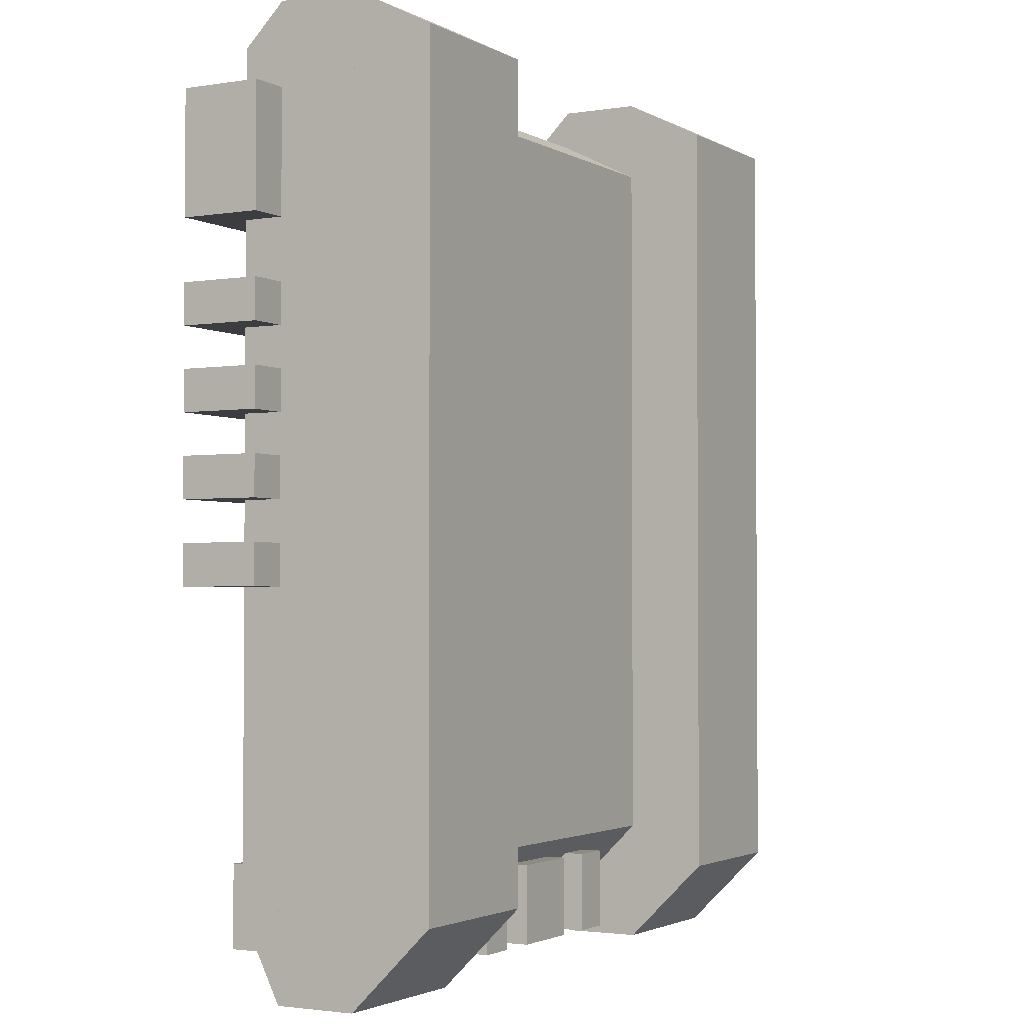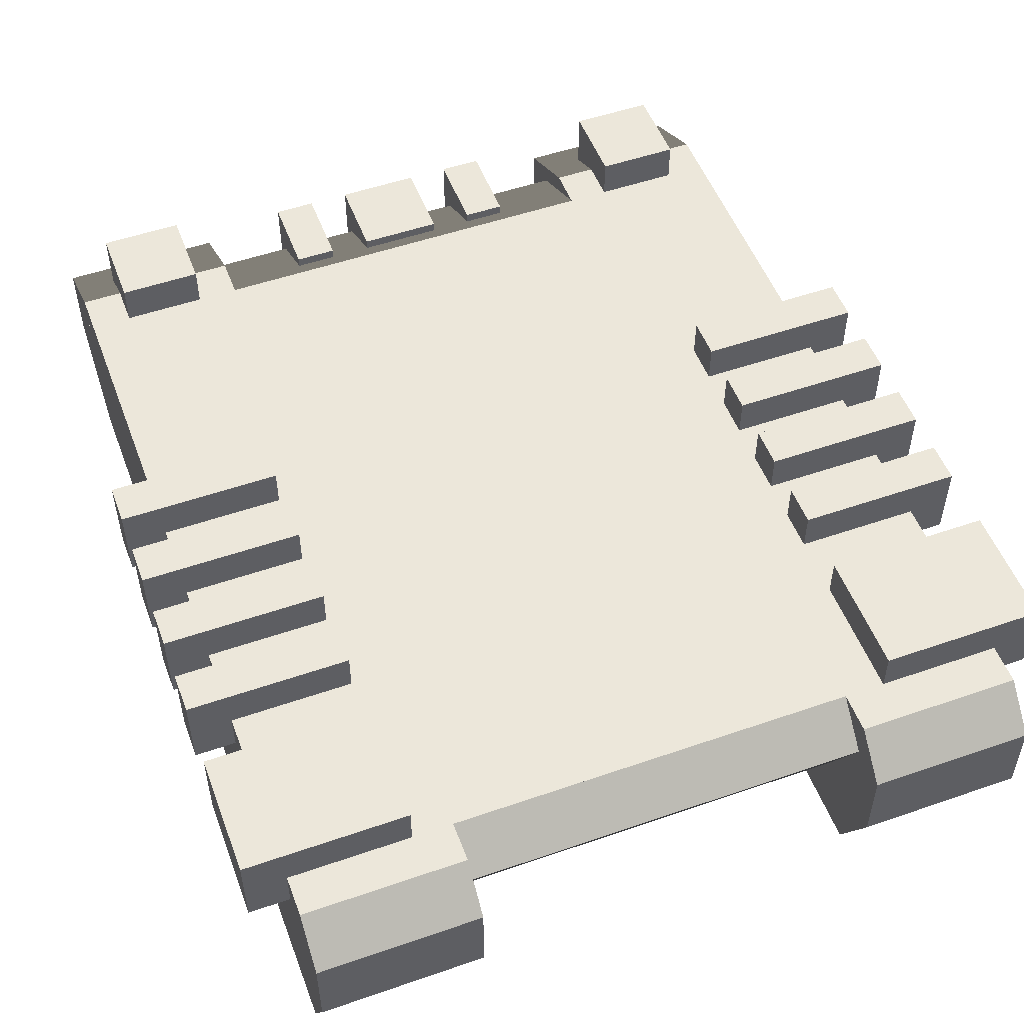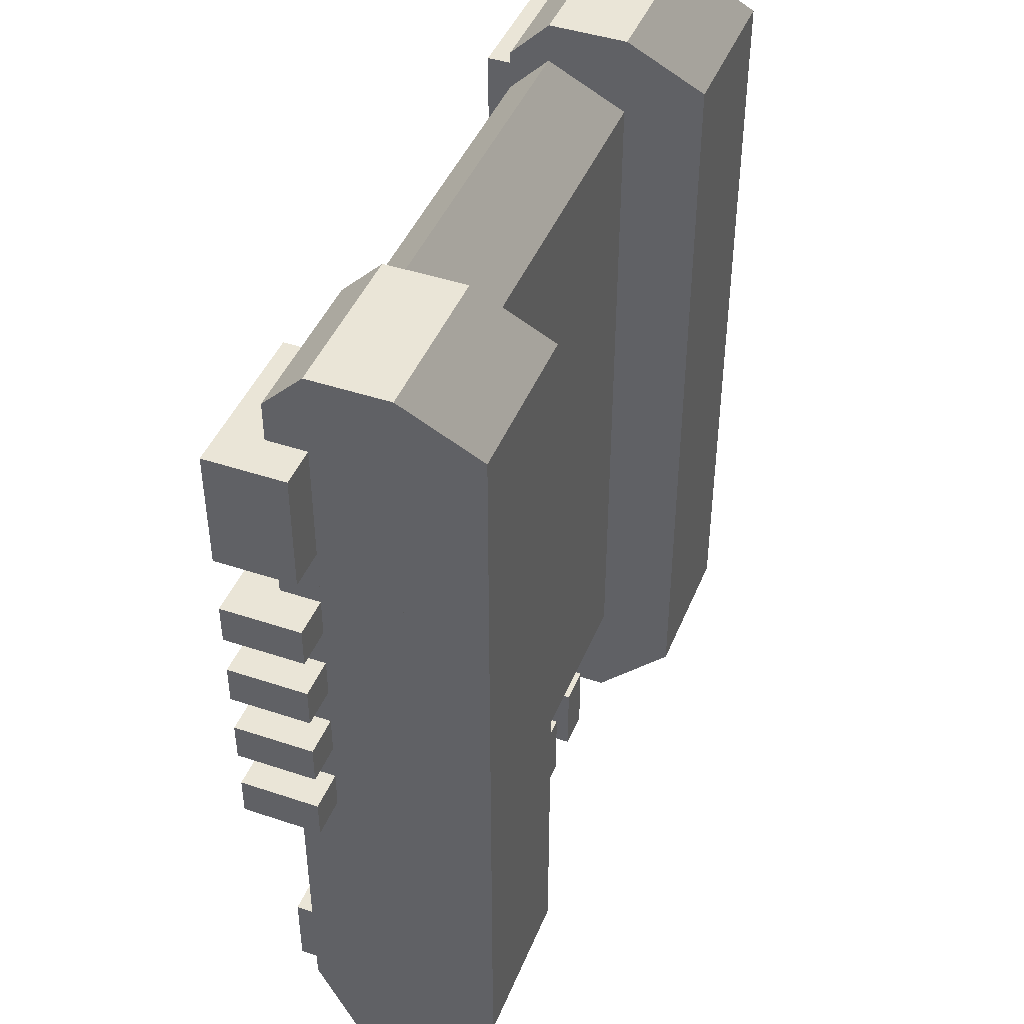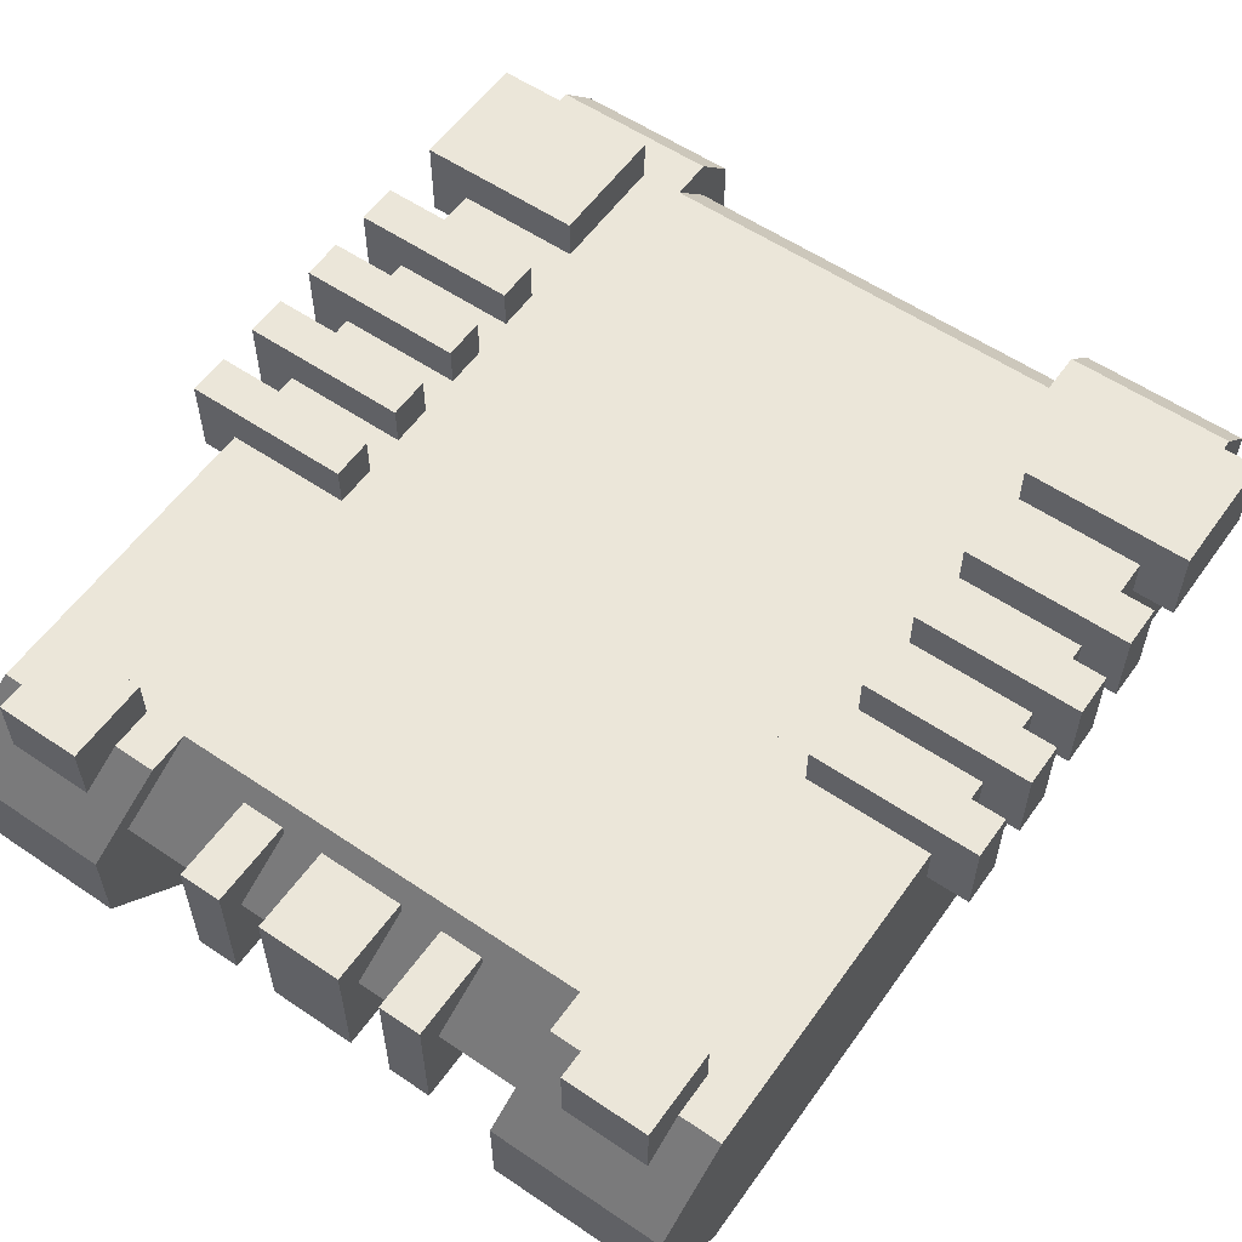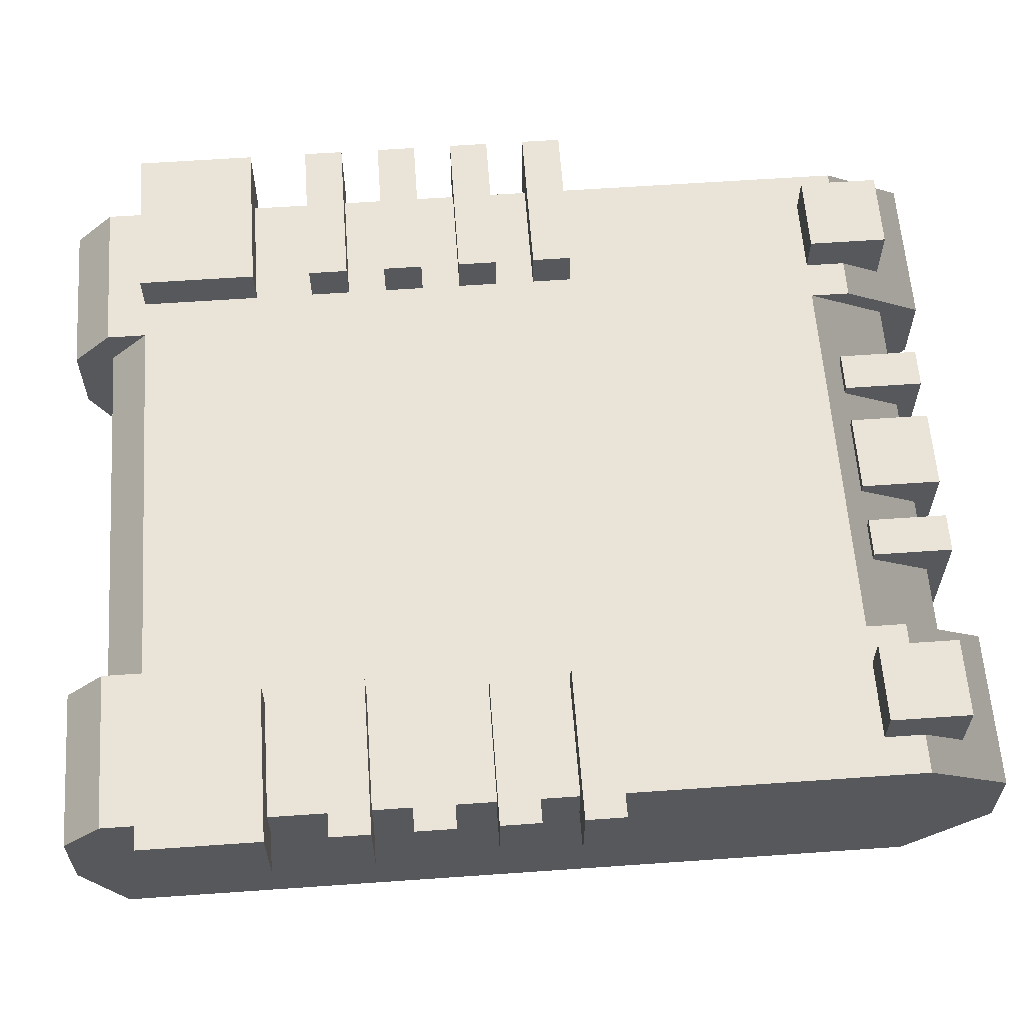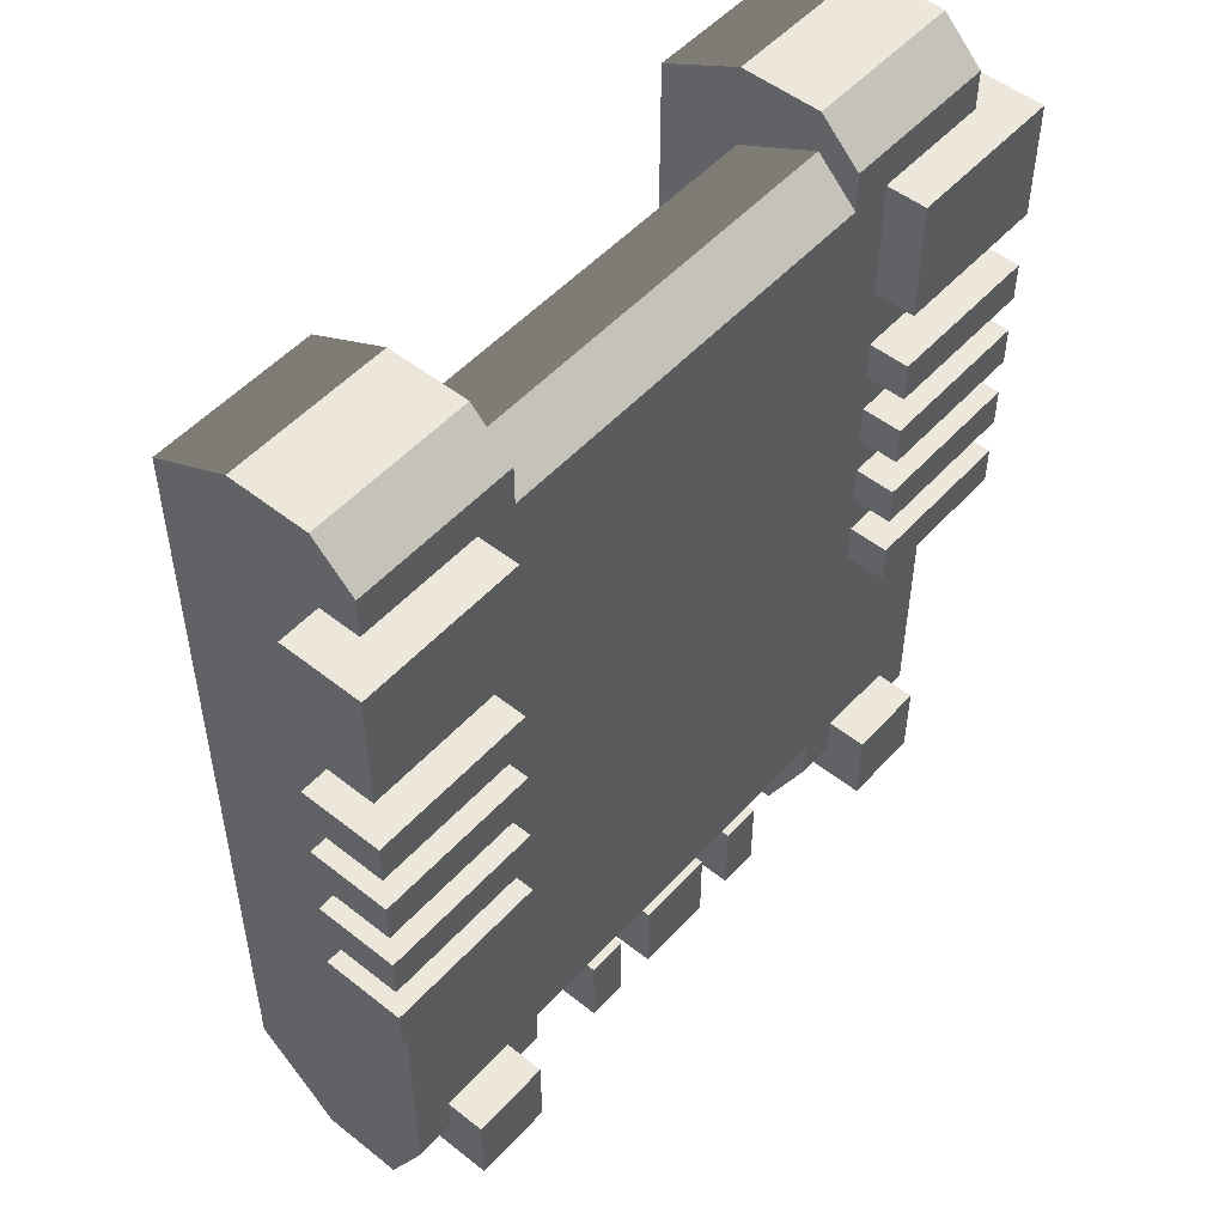
<metadata>
{"format":"obj","ext":"obj","renderer":"f3d","projection":"perspective","resolution":1024,"background":"white","views":[{"elev":-2.3,"azim":-60.5,"up":"+Z"},{"elev":52.2,"azim":-20.5,"up":"+Y"},{"elev":44.1,"azim":-68.6,"up":"+Z"},{"elev":57.4,"azim":-144.9,"up":"+Y"},{"elev":60.9,"azim":85.9,"up":"+Y"},{"elev":51.4,"azim":130.7,"up":"+Z"}]}
</metadata>
<code>
o Tank_Base_Flak_Gatling.model
v -0.5 0.2 1
v 0.5 0.2 -0.8
v 0.5 0.2 1
v -0.5 0.2 -0.8
v -0.5 0.5 -0.8
v -0.5 0.5 1
v 0.5 0.5 -0.8
v 0.5 0.5 1
v -0.5 0.4 -1
v 0.5 0.4 -0.8
v 0.5 0.4 -1
v -0.5 0.4 -0.8
v -0.5 0.4 1.1
v 0.5 0.4 1
v 0.5 0.4 1.1
v -0.5 0.4 1
v -0.5 0.5 1
v 0.5 0.5 1
v -0.5 0.2 1
v 0.5 0.2 1
v 0.5 0.2 1.2
v 0.9 0.2 -1.1
v 0.9 0.2 1.2
v 0.5 0.2 -1.1
v 0.5 0.4 -1.1
v 0.5 0.4 1.2
v 0.9 0.4 -1.1
v 0.9 0.4 1.2
v 0.9 0.4 -0.9
v 0.5 0.4 -0.9
v 0.5 0.5 -0.9
v 0.9 0.5 -0.9
v 0.9 0.2 -0.9
v 0.5 0.2 -0.9
v 0.5 0 -0.9
v 0.9 0 -0.9
v 0.5 0.4 1.1
v 0.9 0.4 1.1
v 0.5 0.5 1.1
v 0.9 0.5 1.1
v 0.9 0.2 1.1
v 0.5 0.2 1.1
v 0.5 -0 1.1
v 0.9 -0 1.1
v -0.9 0.4 1.1
v -0.5 0.4 -0.9
v -0.5 0.4 1.1
v -0.9 0.4 -0.9
v -0.9 0.5 -0.9
v -0.9 0.5 1.1
v -0.5 0.5 -0.9
v -0.5 0.5 1.1
v -0.9 0.4 1.2
v -0.5 0.4 1.2
v -0.9 0.2 1.2
v -0.5 0.2 -1.1
v -0.5 0.2 1.2
v -0.9 0.2 -1.1
v -0.9 0.4 -1.1
v -0.5 0.4 -1.1
v -0.5 0.2 1.1
v -0.9 0.2 1.1
v -0.9 -0 1.1
v -0.5 -0 1.1
v -0.5 0 -0.9
v -0.9 0 -0.9
v -0.9 0.2 -0.9
v -0.5 0.2 -0.9
v 0.6 0.4 1
v 1 0.4 0.7
v 1 0.4 1
v 0.6 0.4 0.7
v 0.6 0.6 0.7
v 0.6 0.6 1
v 1 0.6 0.7
v 1 0.6 1
v 0.6 0.4 0.55
v 1 0.4 0.45
v 1 0.4 0.55
v 0.6 0.4 0.45
v 0.6 0.6 0.45
v 0.6 0.6 0.55
v 1 0.6 0.45
v 1 0.6 0.55
v 0.6 0.4 0.35
v 1 0.4 0.25
v 1 0.4 0.35
v 0.6 0.4 0.25
v 0.6 0.6 0.25
v 0.6 0.6 0.35
v 1 0.6 0.25
v 1 0.6 0.35
v 0.6 0.4 0.15
v 1 0.4 0.05
v 1 0.4 0.15
v 0.6 0.4 0.05
v 0.6 0.6 0.05
v 0.6 0.6 0.15
v 1 0.6 0.05
v 1 0.6 0.15
v 0.6 0.4 -0.05
v 1 0.4 -0.15
v 1 0.4 -0.05
v 0.6 0.4 -0.15
v 0.6 0.6 -0.15
v 0.6 0.6 -0.05
v 1 0.6 -0.15
v 1 0.6 -0.05
v -1 0.4 1
v -0.6 0.4 0.7
v -0.6 0.4 1
v -1 0.4 0.7
v -1 0.6 0.7
v -1 0.6 1
v -0.6 0.6 0.7
v -0.6 0.6 1
v -1 0.4 0.55
v -0.6 0.4 0.45
v -0.6 0.4 0.55
v -1 0.4 0.45
v -1 0.6 0.45
v -1 0.6 0.55
v -0.6 0.6 0.45
v -0.6 0.6 0.55
v -1 0.4 0.35
v -0.6 0.4 0.25
v -0.6 0.4 0.35
v -1 0.4 0.25
v -1 0.6 0.25
v -1 0.6 0.35
v -0.6 0.6 0.25
v -0.6 0.6 0.35
v -1 0.4 0.15
v -0.6 0.4 0.05
v -0.6 0.4 0.15
v -1 0.4 0.05
v -1 0.6 0.05
v -1 0.6 0.15
v -0.6 0.6 0.05
v -0.6 0.6 0.15
v -1 0.4 -0.05
v -0.6 0.4 -0.15
v -0.6 0.4 -0.05
v -1 0.4 -0.15
v -1 0.6 -0.15
v -1 0.6 -0.05
v -0.6 0.6 -0.15
v -0.6 0.6 -0.05
v 0.2 0.2 -0.85
v 0.3 0.2 -1.05
v 0.3 0.2 -0.85
v 0.2 0.2 -1.05
v 0.2 0.5 -1.05
v 0.2 0.5 -0.85
v 0.3 0.5 -1.05
v 0.3 0.5 -0.85
v -0.3 0.2 -0.85
v -0.2 0.2 -1.05
v -0.2 0.2 -0.85
v -0.3 0.2 -1.05
v -0.3 0.5 -1.05
v -0.3 0.5 -0.85
v -0.2 0.5 -1.05
v -0.2 0.5 -0.85
v -0.1 0.2 -0.85
v 0.1 0.2 -1.05
v 0.1 0.2 -0.85
v -0.1 0.2 -1.05
v -0.1 0.5 -1.05
v -0.1 0.5 -0.85
v 0.1 0.5 -1.05
v 0.1 0.5 -0.85
v 0.6 0.4 -0.8
v 0.8 0.4 -1
v 0.8 0.4 -0.8
v 0.6 0.4 -1
v 0.6 0.6 -1
v 0.6 0.6 -0.8
v 0.8 0.6 -1
v 0.8 0.6 -0.8
v -0.8 0.4 -0.8
v -0.6 0.4 -1
v -0.6 0.4 -0.8
v -0.8 0.4 -1
v -0.8 0.6 -1
v -0.8 0.6 -0.8
v -0.6 0.6 -1
v -0.6 0.6 -0.8
f 1 2 3
f 2 1 4
f 1 5 4
f 5 1 6
f 5 2 4
f 2 5 7
f 8 1 3
f 1 8 6
f 8 2 7
f 2 8 3
f 5 8 7
f 8 5 6
f 9 10 11
f 10 9 12
f 4 10 12
f 10 4 2
f 11 10 2
f 9 4 12
f 2 9 11
f 9 2 4
f 12 10 5
f 7 5 10
f 7 10 11
f 12 5 9
f 11 9 7
f 5 7 9
f 17 14 16
f 14 17 18
f 15 14 18
f 13 17 16
f 18 13 15
f 13 18 17
f 15 14 13
f 16 13 14
f 16 14 19
f 20 19 14
f 20 14 15
f 16 19 13
f 15 13 20
f 19 20 13
f 21 22 23
f 22 21 24
f 21 25 24
f 25 21 26
f 25 22 24
f 22 25 27
f 28 21 23
f 21 28 26
f 28 22 27
f 22 28 23
f 25 28 27
f 28 25 26
f 27 29 25
f 30 25 29
f 32 29 27
f 30 31 25
f 27 25 32
f 31 32 25
f 24 33 22
f 33 24 34
f 35 33 34
f 33 35 36
f 22 33 36
f 24 35 34
f 36 24 22
f 24 36 35
f 37 29 38
f 29 37 30
f 37 31 30
f 31 37 39
f 31 29 30
f 29 31 32
f 40 37 38
f 37 40 39
f 40 29 32
f 29 40 38
f 31 40 32
f 40 31 39
f 26 38 28
f 38 26 37
f 39 38 37
f 38 39 40
f 28 38 40
f 26 39 37
f 40 26 28
f 26 40 39
f 23 41 21
f 42 21 41
f 42 41 43
f 44 41 23
f 42 43 21
f 23 21 44
f 43 44 21
f 43 36 44
f 36 43 35
f 43 34 35
f 34 43 42
f 34 36 35
f 36 34 33
f 41 43 44
f 41 36 33
f 36 41 44
f 34 41 33
f 41 34 42
f 45 46 47
f 46 45 48
f 45 49 48
f 49 45 50
f 49 46 48
f 46 49 51
f 52 45 47
f 45 52 50
f 52 46 51
f 46 52 47
f 49 52 51
f 52 49 50
f 53 47 54
f 47 53 45
f 50 47 45
f 47 50 52
f 54 47 52
f 53 50 45
f 52 53 54
f 53 52 50
f 55 56 57
f 56 55 58
f 55 59 58
f 59 55 53
f 59 56 58
f 56 59 60
f 54 55 57
f 55 54 53
f 54 56 60
f 56 54 57
f 59 54 60
f 54 59 53
f 57 61 55
f 62 55 61
f 62 61 63
f 64 61 57
f 62 63 55
f 57 55 64
f 63 64 55
f 63 65 64
f 65 63 66
f 63 67 66
f 67 63 62
f 67 65 66
f 65 67 68
f 61 63 64
f 61 65 68
f 65 61 64
f 67 61 68
f 61 67 62
f 60 46 59
f 48 59 46
f 51 46 60
f 48 49 59
f 60 59 51
f 49 51 59
f 58 68 56
f 68 58 67
f 66 68 67
f 68 66 65
f 56 68 65
f 58 66 67
f 65 58 56
f 58 65 66
f 69 70 71
f 70 69 72
f 69 73 72
f 73 69 74
f 73 70 72
f 70 73 75
f 76 69 71
f 69 76 74
f 76 70 75
f 70 76 71
f 73 76 75
f 76 73 74
f 77 78 79
f 78 77 80
f 77 81 80
f 81 77 82
f 81 78 80
f 78 81 83
f 84 77 79
f 77 84 82
f 84 78 83
f 78 84 79
f 81 84 83
f 84 81 82
f 85 86 87
f 86 85 88
f 85 89 88
f 89 85 90
f 89 86 88
f 86 89 91
f 92 85 87
f 85 92 90
f 92 86 91
f 86 92 87
f 89 92 91
f 92 89 90
f 93 94 95
f 94 93 96
f 93 97 96
f 97 93 98
f 97 94 96
f 94 97 99
f 100 93 95
f 93 100 98
f 100 94 99
f 94 100 95
f 97 100 99
f 100 97 98
f 101 102 103
f 102 101 104
f 101 105 104
f 105 101 106
f 105 102 104
f 102 105 107
f 108 101 103
f 101 108 106
f 108 102 107
f 102 108 103
f 105 108 107
f 108 105 106
f 109 110 111
f 110 109 112
f 109 113 112
f 113 109 114
f 113 110 112
f 110 113 115
f 116 109 111
f 109 116 114
f 116 110 115
f 110 116 111
f 113 116 115
f 116 113 114
f 117 118 119
f 118 117 120
f 117 121 120
f 121 117 122
f 121 118 120
f 118 121 123
f 124 117 119
f 117 124 122
f 124 118 123
f 118 124 119
f 121 124 123
f 124 121 122
f 125 126 127
f 126 125 128
f 125 129 128
f 129 125 130
f 129 126 128
f 126 129 131
f 132 125 127
f 125 132 130
f 132 126 131
f 126 132 127
f 129 132 131
f 132 129 130
f 133 134 135
f 134 133 136
f 133 137 136
f 137 133 138
f 137 134 136
f 134 137 139
f 140 133 135
f 133 140 138
f 140 134 139
f 134 140 135
f 137 140 139
f 140 137 138
f 141 142 143
f 142 141 144
f 141 145 144
f 145 141 146
f 145 142 144
f 142 145 147
f 148 141 143
f 141 148 146
f 148 142 147
f 142 148 143
f 145 148 147
f 148 145 146
f 149 150 151
f 150 149 152
f 149 153 152
f 153 149 154
f 153 150 152
f 150 153 155
f 156 149 151
f 149 156 154
f 156 150 155
f 150 156 151
f 153 156 155
f 156 153 154
f 157 158 159
f 158 157 160
f 157 161 160
f 161 157 162
f 161 158 160
f 158 161 163
f 164 157 159
f 157 164 162
f 164 158 163
f 158 164 159
f 161 164 163
f 164 161 162
f 165 166 167
f 166 165 168
f 165 169 168
f 169 165 170
f 169 166 168
f 166 169 171
f 172 165 167
f 165 172 170
f 172 166 171
f 166 172 167
f 169 172 171
f 172 169 170
f 173 174 175
f 174 173 176
f 173 177 176
f 177 173 178
f 177 174 176
f 174 177 179
f 180 173 175
f 173 180 178
f 180 174 179
f 174 180 175
f 177 180 179
f 180 177 178
f 181 182 183
f 182 181 184
f 181 185 184
f 185 181 186
f 185 182 184
f 182 185 187
f 188 181 183
f 181 188 186
f 188 182 187
f 182 188 183
f 185 188 187
f 188 185 186

</code>
